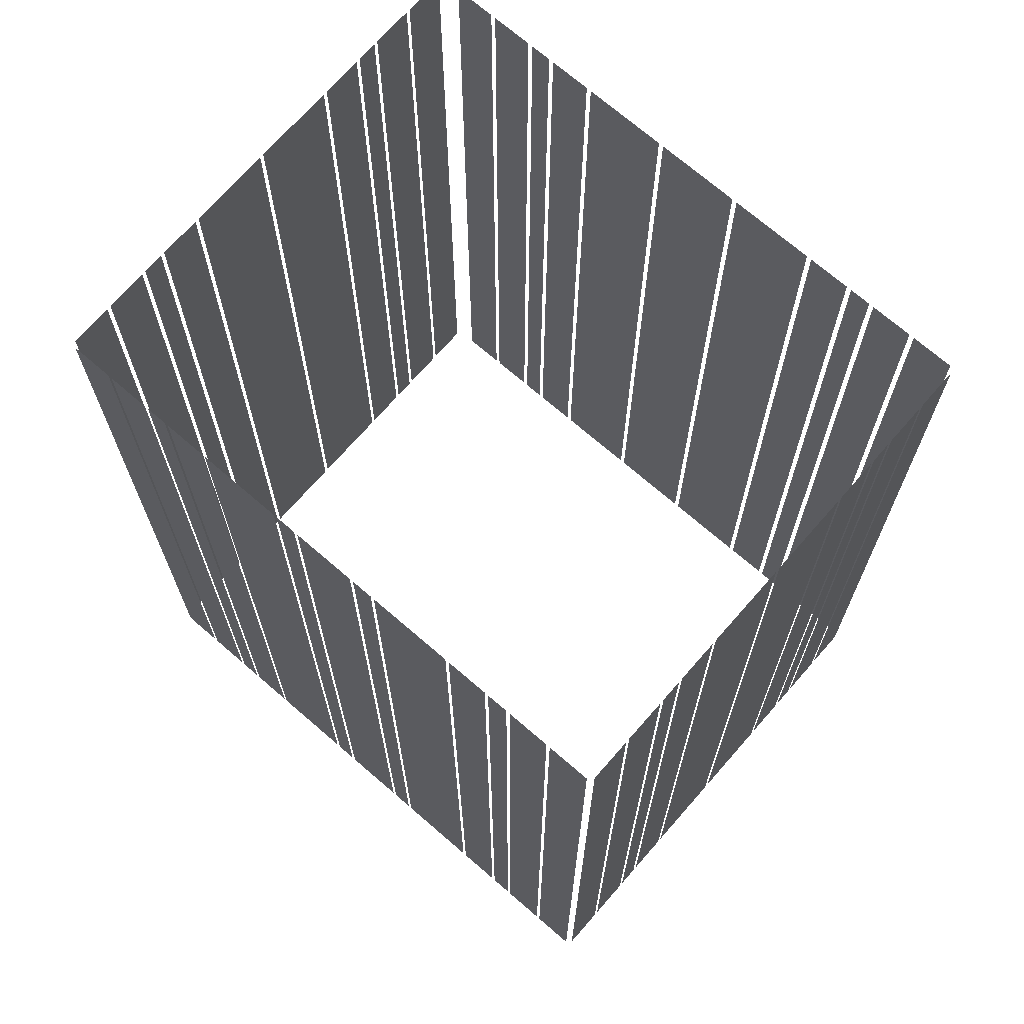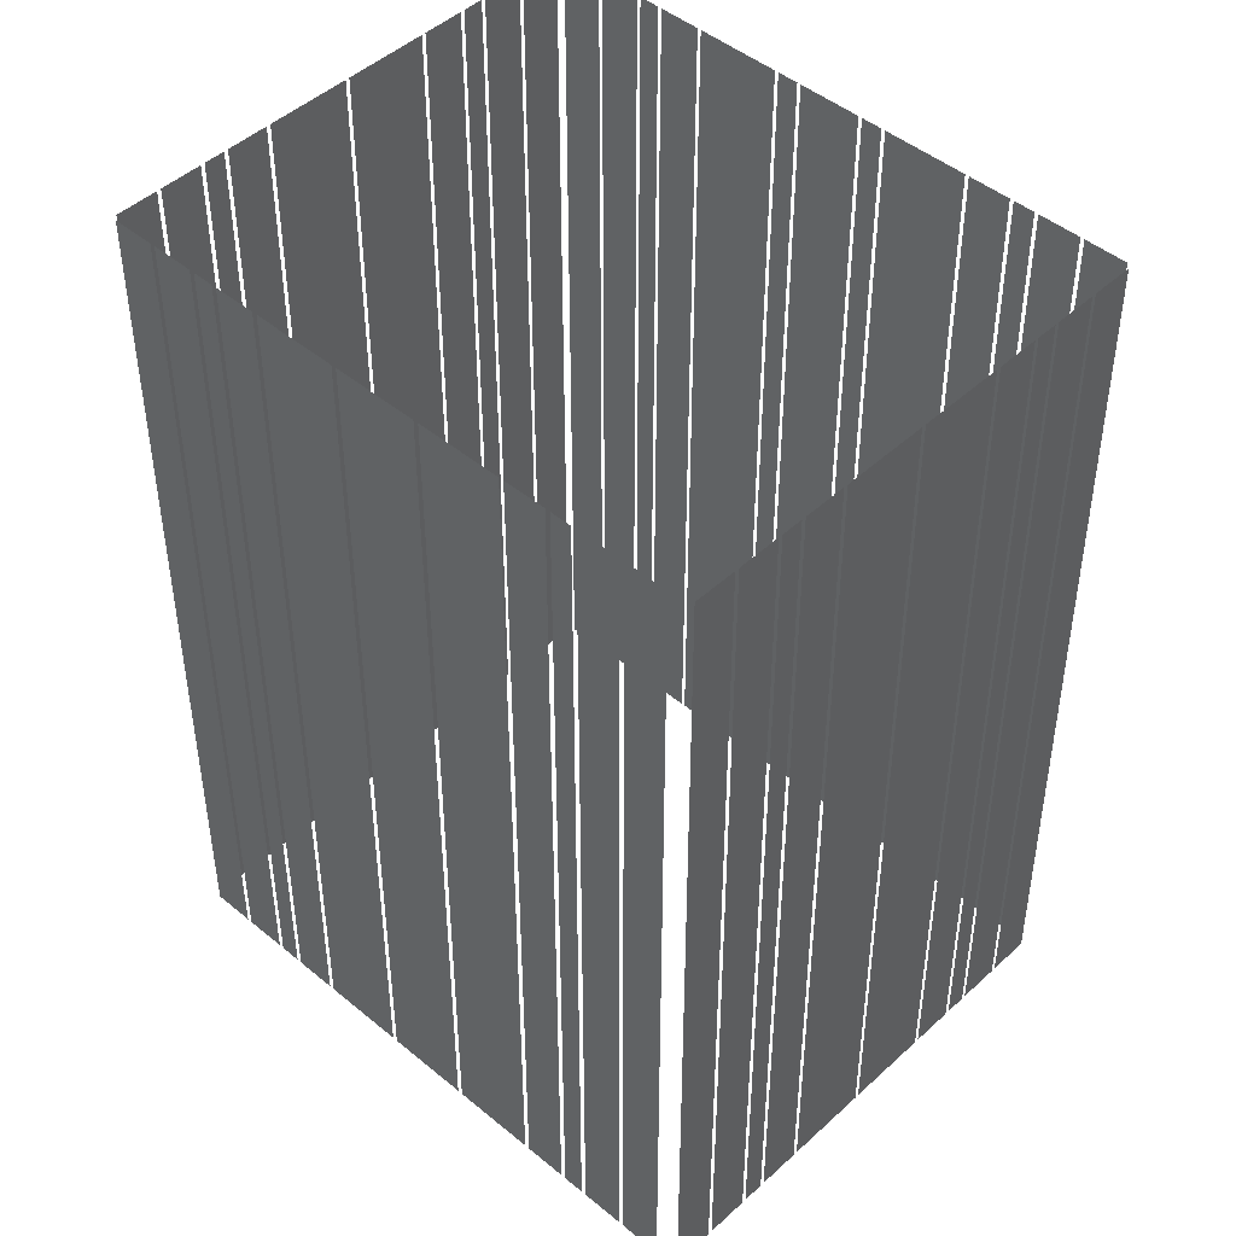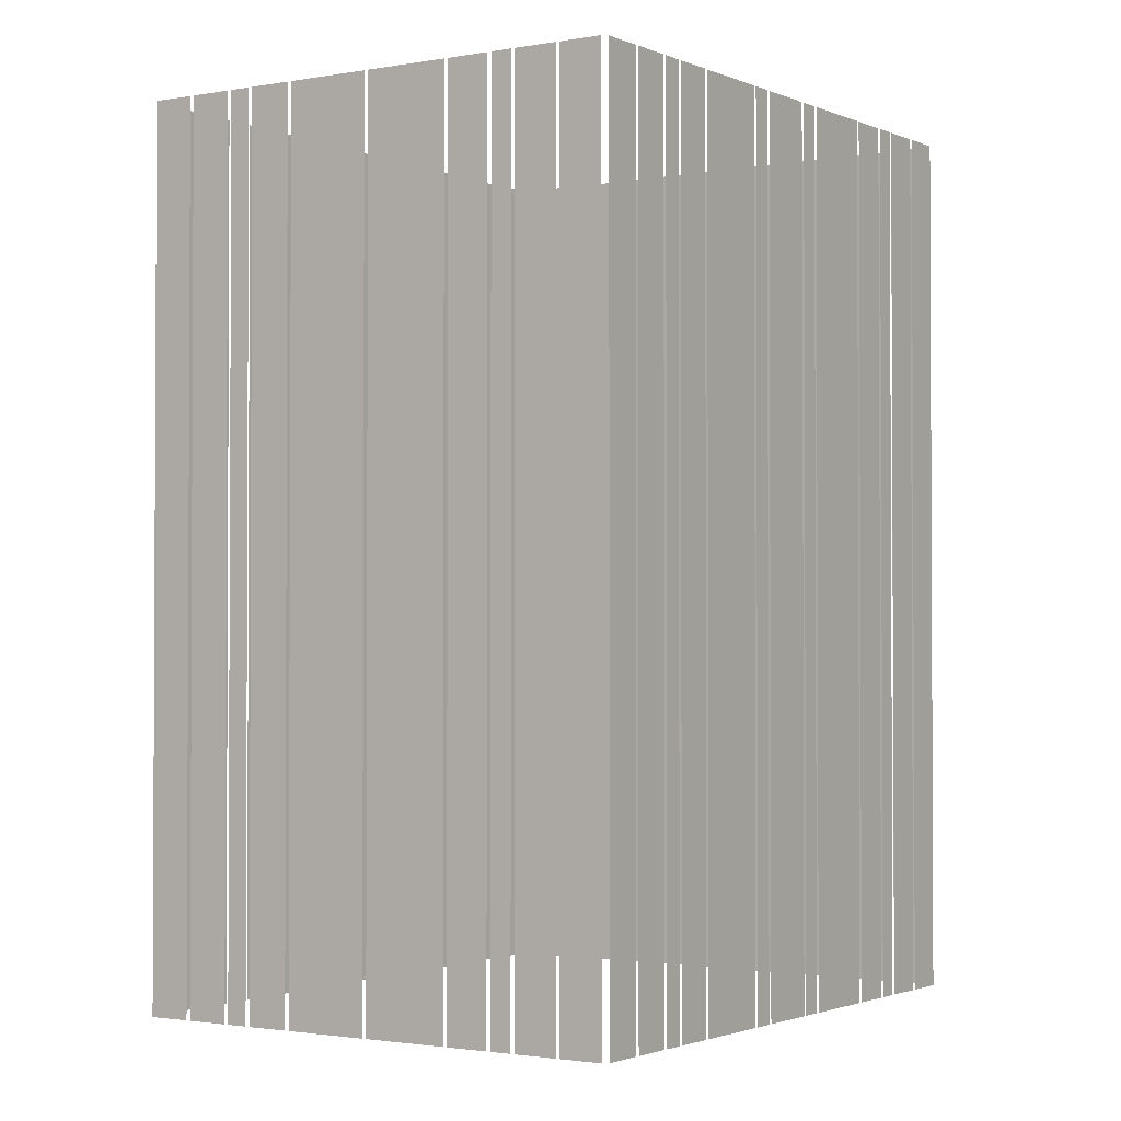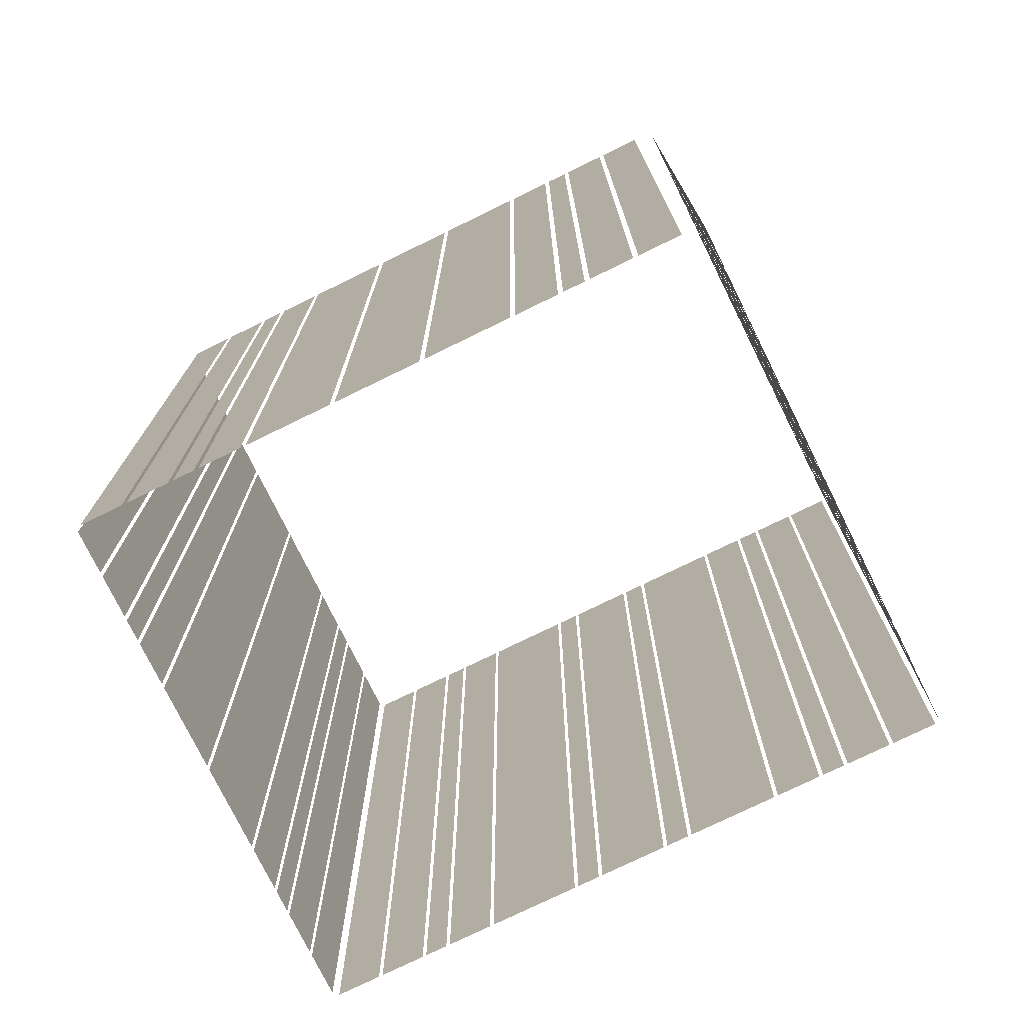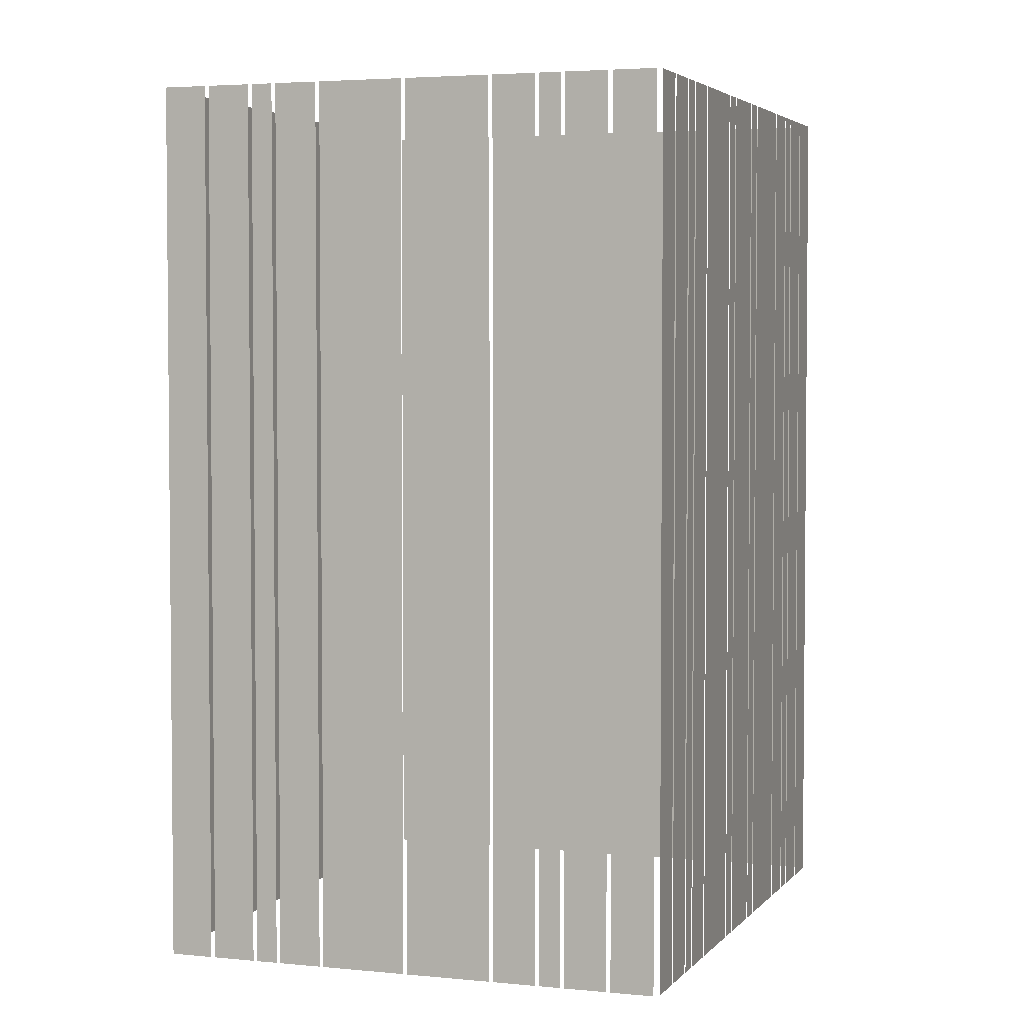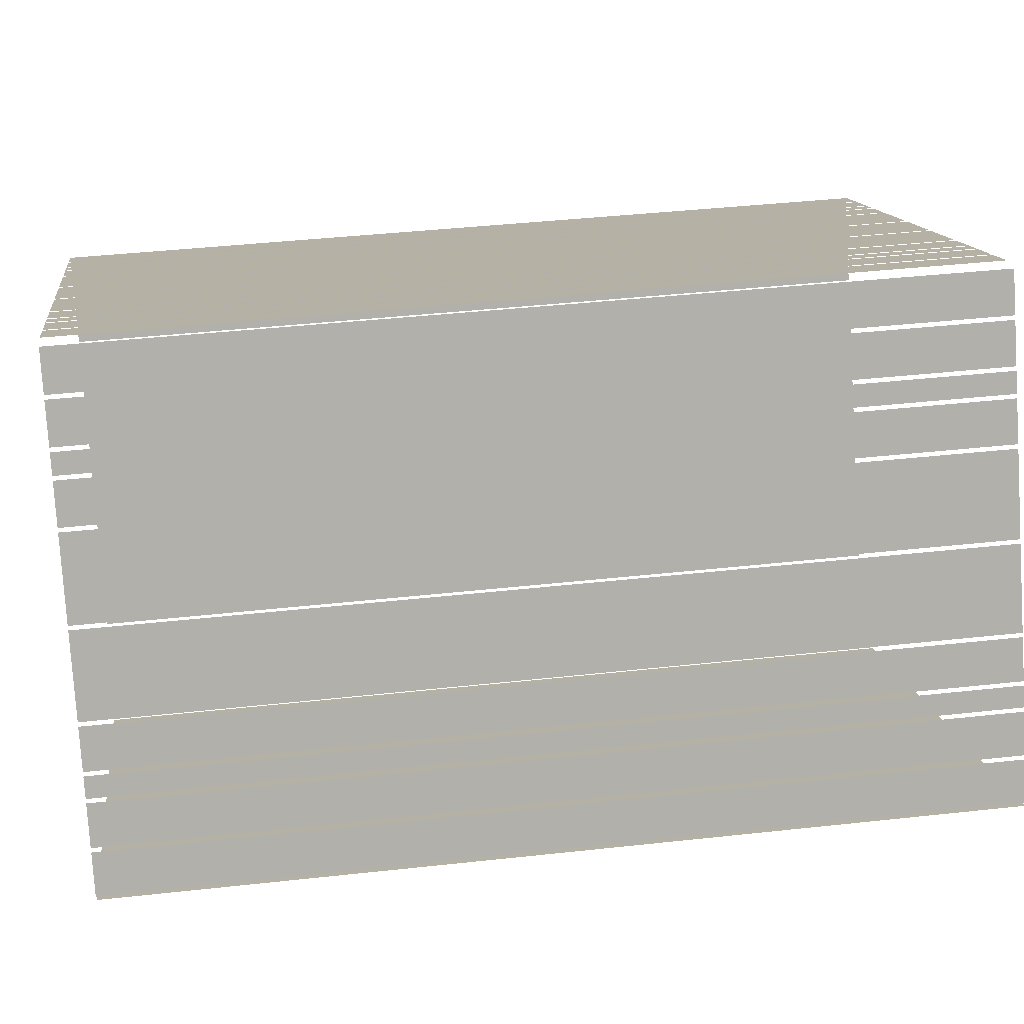
<metadata>
{"format":"obj","ext":"obj","renderer":"f3d","projection":"perspective","resolution":1024,"background":"white","views":[{"elev":70.9,"azim":12.6,"up":"+Z"},{"elev":46.3,"azim":-164.9,"up":"+Z"},{"elev":-1.7,"azim":-84.7,"up":"+Z"},{"elev":-76.0,"azim":177.7,"up":"+Z"},{"elev":3.6,"azim":-99.1,"up":"+Z"},{"elev":40.7,"azim":-97.7,"up":"+Y"}]}
</metadata>
<code>
o geometryt000010000010000110010110000110000110100000010100st212
v 954.3 -242.2 211.1
v 954.3 -242.2 148.2
v 952.9 -244.9 148.2
v 952.9 -244.9 211.1
v 955.9 -239.2 211.1
v 955.9 -239.2 148.2
v 954.5 -242 148.2
v 954.5 -242 211.1
v 956.8 -237.6 148.2
v 956.1 -239 148.2
v 956.1 -239 211.1
v 956.8 -237.6 211.1
v 958.4 -234.7 148.2
v 957 -237.4 148.2
v 957 -237.4 211.1
v 958.4 -234.7 211.1
v 961.5 -229 148.2
v 958.6 -234.4 148.2
v 958.6 -234.4 211.1
v 961.5 -229 211.1
v 964.6 -223.3 148.2
v 961.6 -228.7 148.2
v 961.6 -228.7 211.1
v 964.6 -223.3 211.1
v 966.2 -220.4 148.2
v 964.7 -223.1 148.2
v 964.7 -223.1 211.1
v 966.2 -220.4 211.1
v 967.1 -218.7 148.2
v 966.3 -220.1 148.2
v 966.3 -220.1 211.1
v 967.1 -218.7 211.1
v 968.7 -215.8 148.2
v 967.2 -218.5 148.2
v 967.2 -218.5 211.1
v 968.7 -215.8 211.1
v 970.3 -212.8 211.1
v 970.3 -212.8 148.2
v 968.8 -215.5 148.2
v 968.8 -215.5 211.1
v 953 -245.4 148.2
v 955.7 -246.8 148.2
v 955.7 -246.8 211.1
v 953 -245.4 211.1
v 955.9 -247 211.1
v 955.9 -247 148.2
v 958.7 -248.4 148.2
v 958.7 -248.4 211.1
v 958.9 -248.6 211.1
v 958.9 -248.6 148.2
v 960.2 -249.3 148.2
v 960.2 -249.3 211.1
v 960.5 -249.4 148.2
v 963.2 -250.9 148.2
v 963.2 -250.9 211.1
v 960.5 -249.4 211.1
v 963.4 -251 148.2
v 968.9 -253.9 148.2
v 968.9 -253.9 211.1
v 963.4 -251 211.1
v 969.1 -254.1 148.2
v 970.5 -254.8 148.2
v 970.5 -254.8 211.1
v 969.1 -254.1 211.1
v 970.7 -254.9 211.1
v 970.7 -254.9 148.2
v 974.8 -257.1 148.2
v 974.8 -257.1 211.1
v 975 -257.3 148.2
v 976.4 -258 148.2
v 976.4 -258 211.1
v 975 -257.3 211.1
v 976.6 -258.1 148.2
v 982 -261 148.2
v 982 -261 211.1
v 976.6 -258.1 211.1
v 982.3 -261.2 148.2
v 985 -262.6 148.2
v 985 -262.6 211.1
v 982.3 -261.2 211.1
v 985.2 -262.8 211.1
v 985.2 -262.8 148.2
v 986.6 -263.5 148.2
v 986.6 -263.5 211.1
v 986.8 -263.6 211.1
v 986.8 -263.6 148.2
v 989.5 -265.1 148.2
v 989.5 -265.1 211.1
v 989.8 -265.2 148.2
v 992.5 -266.7 148.2
v 992.5 -266.7 211.1
v 989.8 -265.2 211.1
v 974.5 -214.7 211.1
v 974.5 -214.7 148.2
v 971.8 -213.2 148.2
v 971.8 -213.2 211.1
v 977.6 -216.3 211.1
v 977.6 -216.3 148.2
v 974.9 -214.9 148.2
v 974.9 -214.9 211.1
v 979.2 -217.2 211.1
v 979.2 -217.2 148.2
v 977.9 -216.5 148.2
v 977.9 -216.5 211.1
v 982.3 -218.9 211.1
v 982.3 -218.9 148.2
v 979.6 -217.4 148.2
v 979.6 -217.4 211.1
v 988 -221.9 211.1
v 988 -221.9 148.2
v 982.6 -219 148.2
v 982.6 -219 211.1
v 993.7 -225 211.1
v 993.7 -225 148.2
v 988.3 -222.1 148.2
v 988.3 -222.1 211.1
v 999.5 -228.1 148.2
v 994.1 -225.2 148.2
v 994.1 -225.2 211.1
v 999.5 -228.1 211.1
v 1003 -229.8 211.1
v 1003 -229.8 148.2
v 999.8 -228.3 148.2
v 999.8 -228.3 211.1
v 1004 -230.7 148.2
v 1003 -229.9 148.2
v 1003 -229.9 211.1
v 1004 -230.7 211.1
v 1007 -232.3 148.2
v 1005 -230.8 148.2
v 1005 -230.8 211.1
v 1007 -232.3 211.1
v 1010 -233.9 211.1
v 1010 -233.9 148.2
v 1008 -232.5 148.2
v 1008 -232.5 211.1
v 992.9 -266.5 148.2
v 994.4 -263.8 148.2
v 994.4 -263.8 211.1
v 992.9 -266.5 211.1
v 994.5 -263.6 211.1
v 994.5 -263.6 148.2
v 996 -260.9 148.2
v 996 -260.9 211.1
v 996.3 -260.3 211.1
v 996.2 -260.6 148.2
v 996.9 -259.2 148.2
v 996.2 -260.6 211.1
v 996.9 -259.2 211.1
v 997 -259 148.2
v 998.5 -256.3 148.2
v 998.5 -256.3 211.1
v 997 -259 211.1
v 998.6 -256 148.2
v 1002 -250.6 148.2
v 1002 -250.6 211.1
v 998.6 -256 211.1
v 1002 -250.3 148.2
v 1005 -244.9 148.2
v 1005 -244.9 211.1
v 1002 -250.3 211.1
v 1005 -244.7 211.1
v 1005 -244.7 148.2
v 1006 -242 148.2
v 1006 -242 211.1
v 1006 -241.7 211.1
v 1006 -241.7 148.2
v 1007 -240.3 148.2
v 1007 -240.3 211.1
v 1007 -240.1 211.1
v 1007 -240.1 148.2
v 1009 -237.4 148.2
v 1009 -237.4 211.1
v 1009 -237.1 211.1
v 1009 -237.1 148.2
v 1010 -234.4 148.2
v 1010 -234.4 211.1
f 1 2 3
f 1 3 4
f 5 6 7
f 5 7 8
f 13 14 15
f 16 13 15
f 17 18 19
f 20 17 19
f 21 22 23
f 24 21 23
f 25 26 27
f 28 25 27
f 29 30 31
f 32 29 31
f 33 34 35
f 36 33 35
f 37 38 39
f 37 39 40
f 41 42 43
f 44 41 43
f 45 46 47
f 45 47 48
f 49 50 51
f 49 51 52
f 53 54 55
f 56 53 55
f 57 58 59
f 60 57 59
f 61 62 63
f 64 61 63
f 65 66 67
f 65 67 68
f 69 70 71
f 72 69 71
f 73 74 75
f 76 73 75
f 77 78 79
f 80 77 79
f 85 86 87
f 85 87 88
f 89 90 91
f 92 89 91
f 93 94 95
f 93 95 96
f 97 98 99
f 97 99 100
f 101 102 103
f 101 103 104
f 105 106 107
f 105 107 108
f 109 110 111
f 109 111 112
f 113 114 115
f 113 115 116
f 117 118 119
f 120 117 119
f 121 122 123
f 121 123 124
f 125 126 127
f 128 125 127
f 129 130 131
f 132 129 131
f 133 134 135
f 133 135 136
f 137 138 139
f 140 137 139
f 141 142 143
f 141 143 144
f 145 146 147
f 148 146 145
f 145 147 149
f 150 151 152
f 153 150 152
f 154 155 156
f 157 154 156
f 158 159 160
f 161 158 160
f 162 163 164
f 162 164 165
f 166 167 168
f 166 168 169
f 170 171 172
f 170 172 173
f 174 175 176
f 174 176 177
f 9 10 11
f 12 9 11
f 81 82 83
f 81 83 84

</code>
